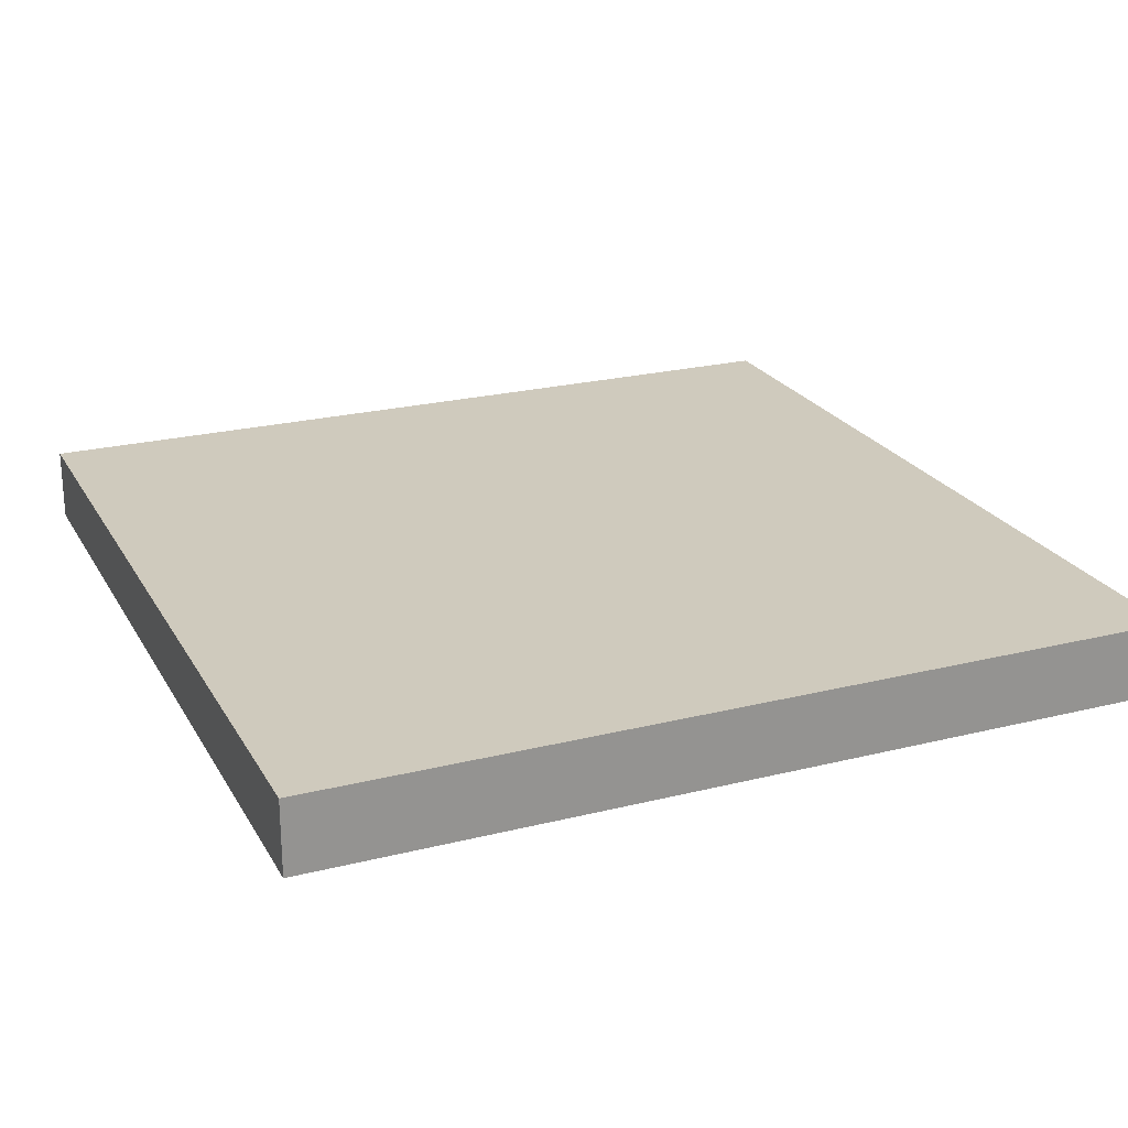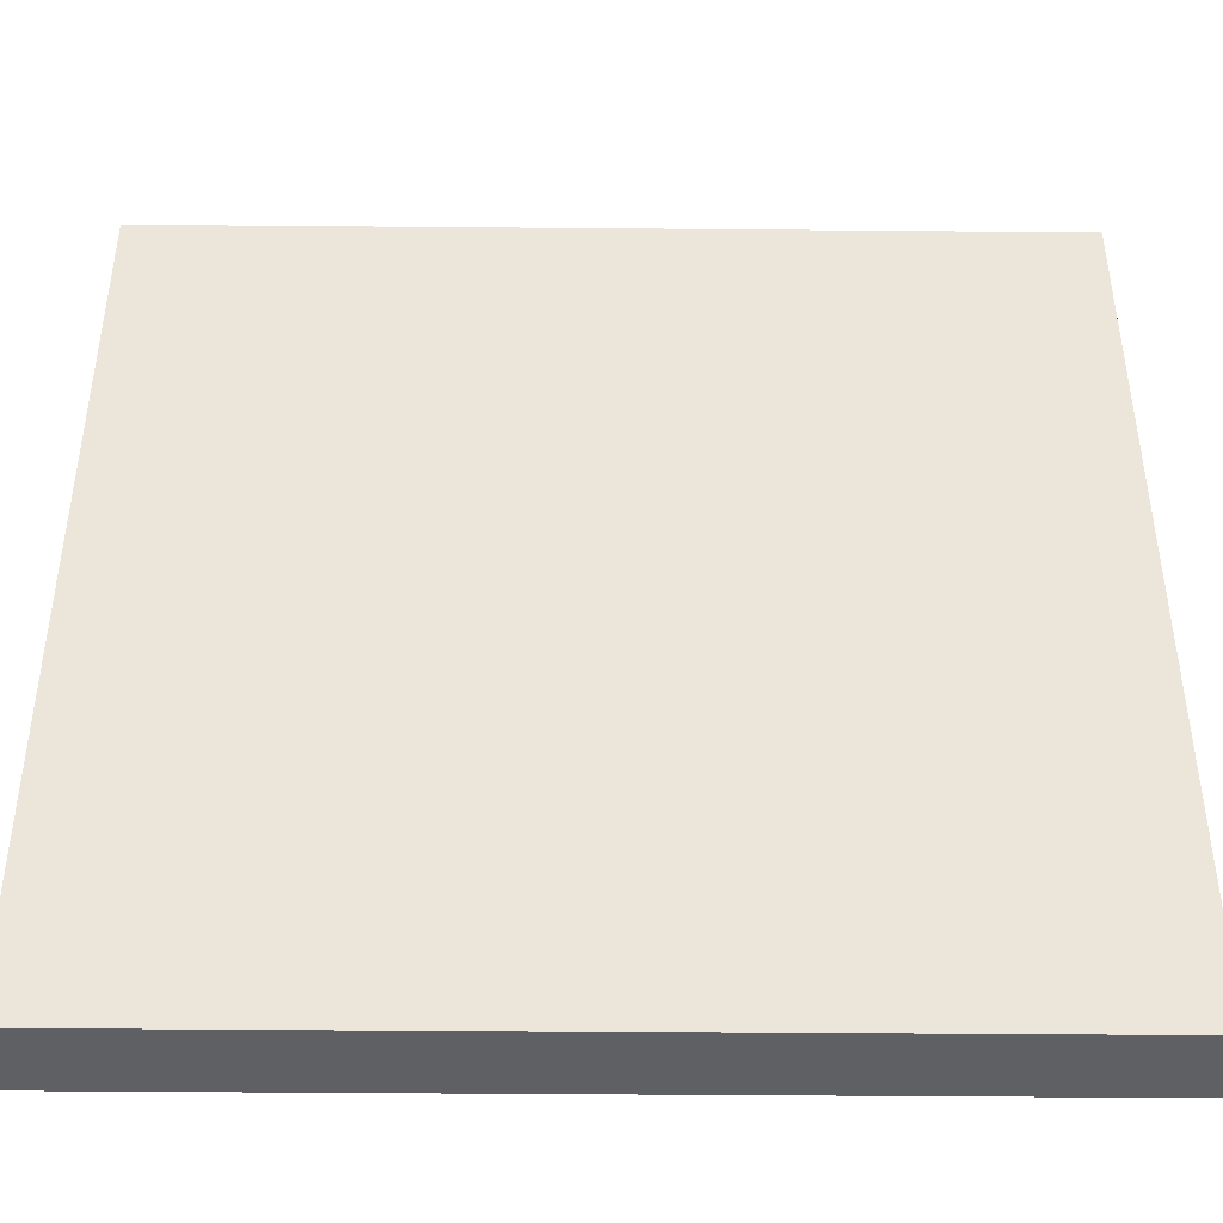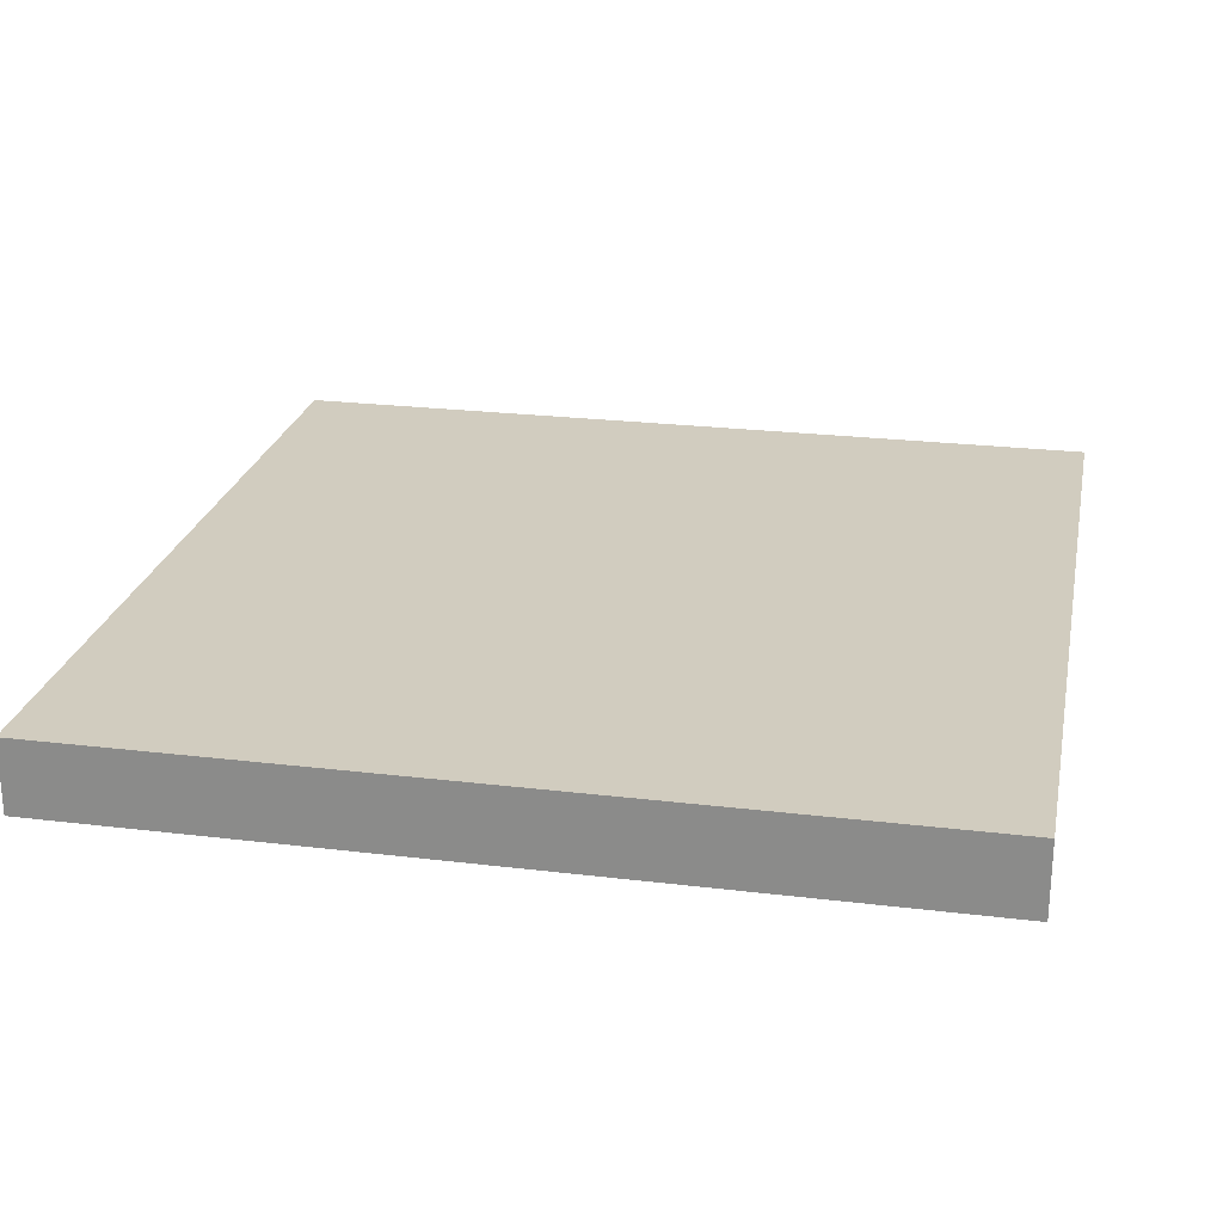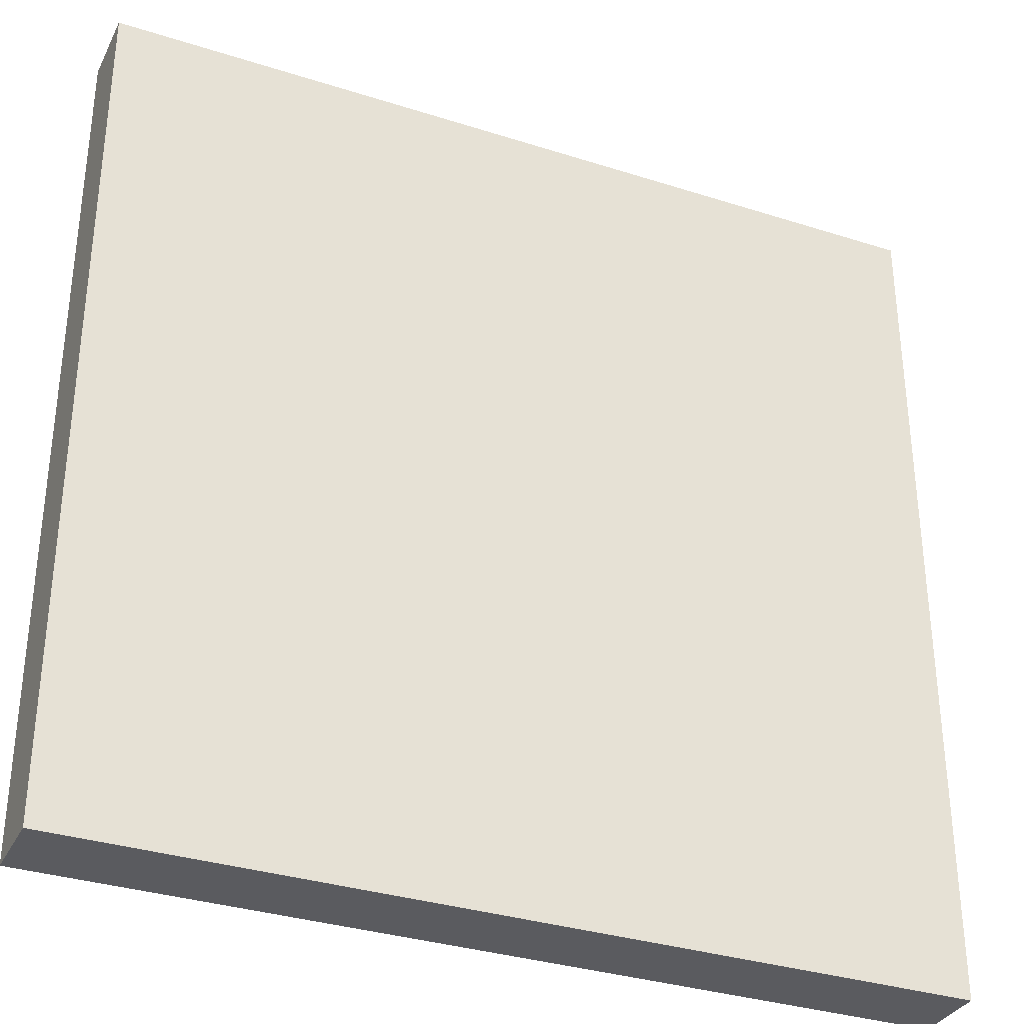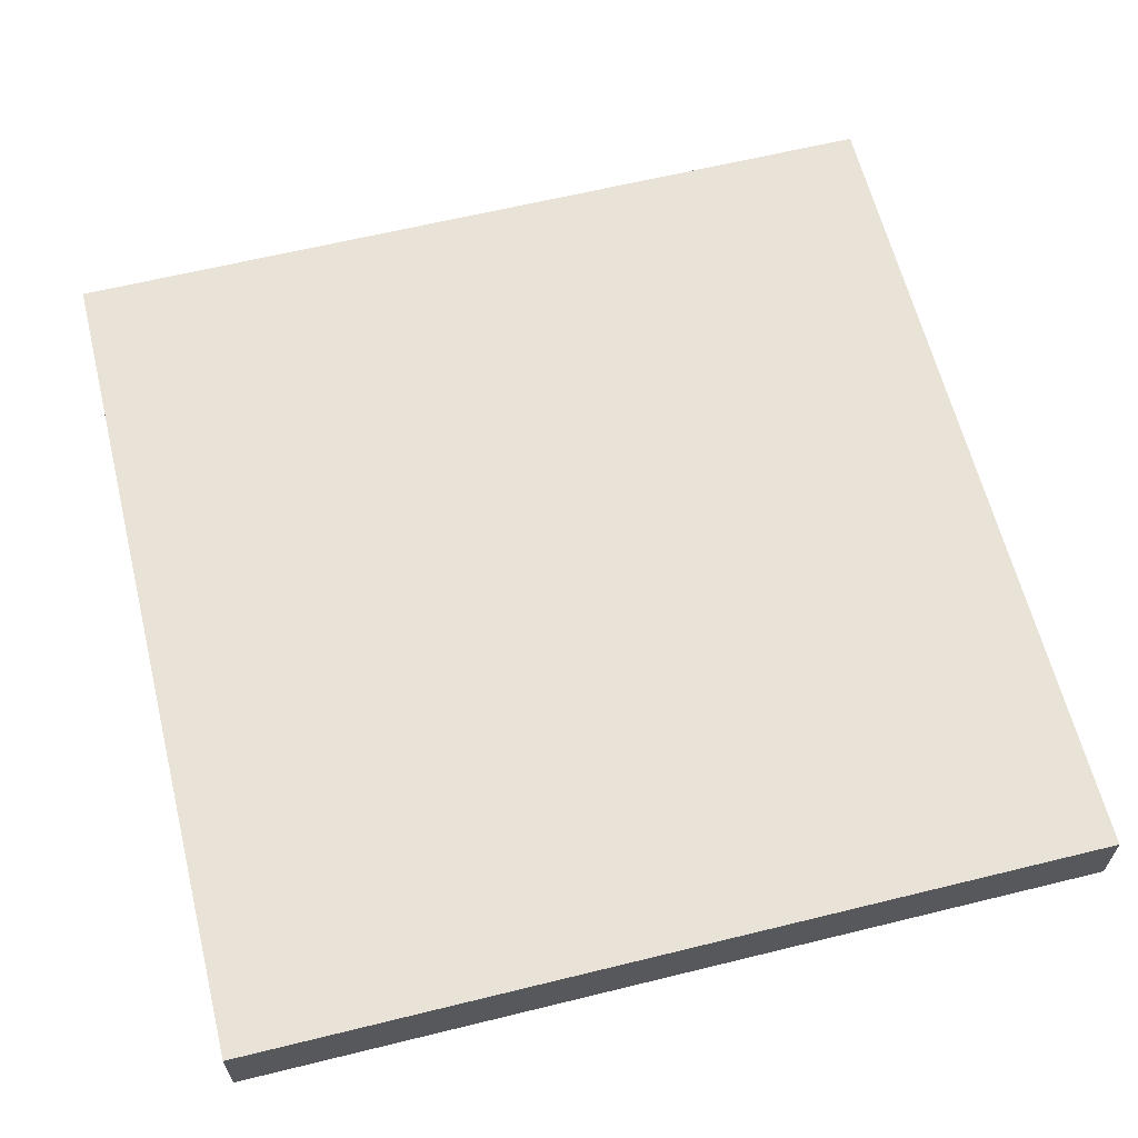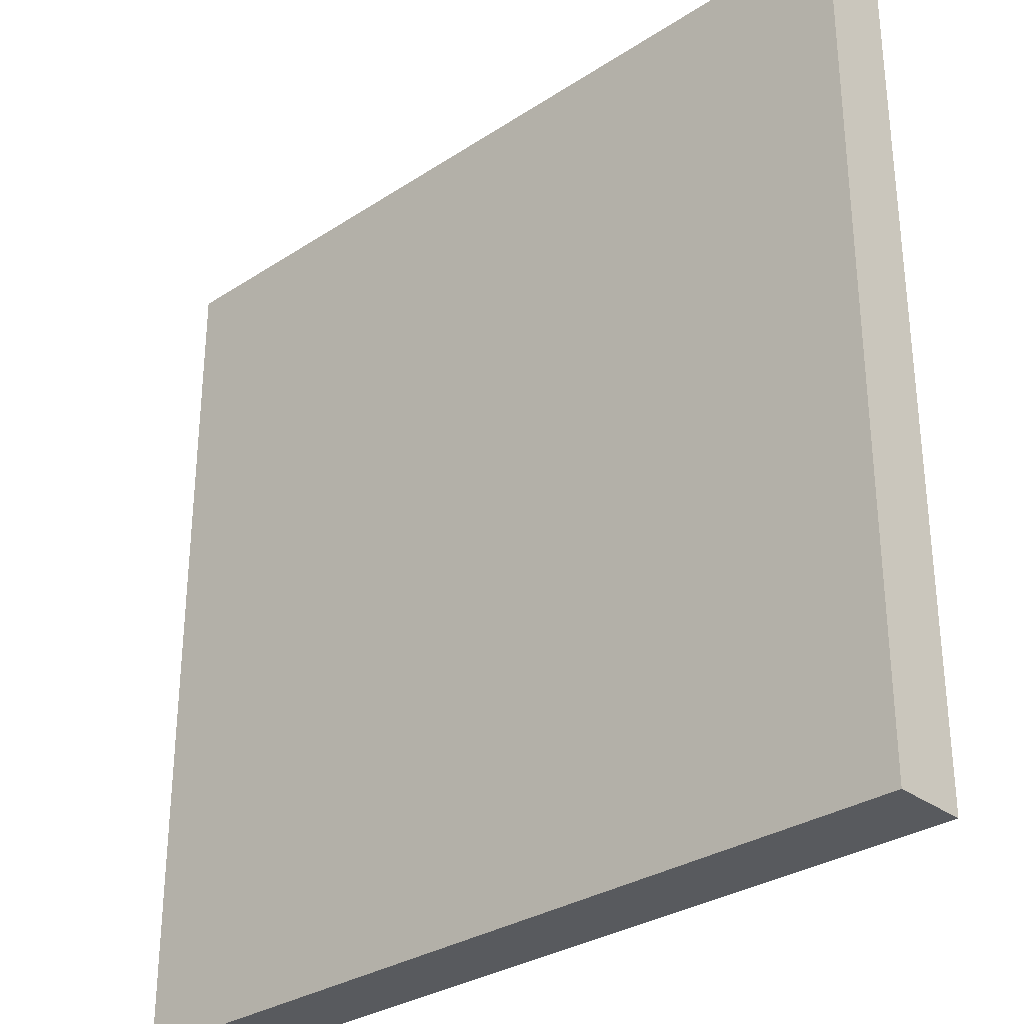
<metadata>
{"format":"obj","ext":"obj","renderer":"f3d","projection":"perspective","resolution":1024,"background":"white","views":[{"elev":23.1,"azim":67.0,"up":"+Z"},{"elev":-43.8,"azim":179.4,"up":"+Y"},{"elev":24.0,"azim":-78.6,"up":"+Z"},{"elev":-33.5,"azim":156.4,"up":"+Y"},{"elev":62.5,"azim":-14.0,"up":"+Z"},{"elev":-30.8,"azim":43.1,"up":"+Y"}]}
</metadata>
<code>
g dungeon_mv_factory_gate_door2_mesh
v 2.384e-07 -1.526e-07 -3.258e-07
v 4 -8.043e-07 -3.258e-07
v 4 4 -3.258e-07
v 8.901e-07 4 -3.258e-07
v 2.384e-07 -1.526e-07 0.3428
v 8.901e-07 4 0.3428
v 4 4 0.3428
v 4 -8.043e-07 0.3428
v 8.901e-07 4 -3.258e-07
v 4 4 -3.258e-07
v 4 4 0.3428
v 8.901e-07 4 0.3428
v 4 -8.043e-07 -3.258e-07
v 4 -8.043e-07 0.3428
v 4 4 0.3428
v 4 4 -3.258e-07
v 4 -8.043e-07 -3.258e-07
v 2.384e-07 -1.526e-07 -3.258e-07
v 2.384e-07 -1.526e-07 0.3428
v 4 -8.043e-07 0.3428
v 2.384e-07 -1.526e-07 -3.258e-07
v 8.901e-07 4 -3.258e-07
v 8.901e-07 4 0.3428
v 2.384e-07 -1.526e-07 0.3428
g dungeon_mv_factory_gate_door2_mesh_0
f 3 2 1
f 4 3 1
f 7 6 5
f 8 7 5
f 11 10 9
f 12 11 9
f 15 14 13
f 16 15 13
f 19 18 17
f 20 19 17
f 23 22 21
f 24 23 21

</code>
